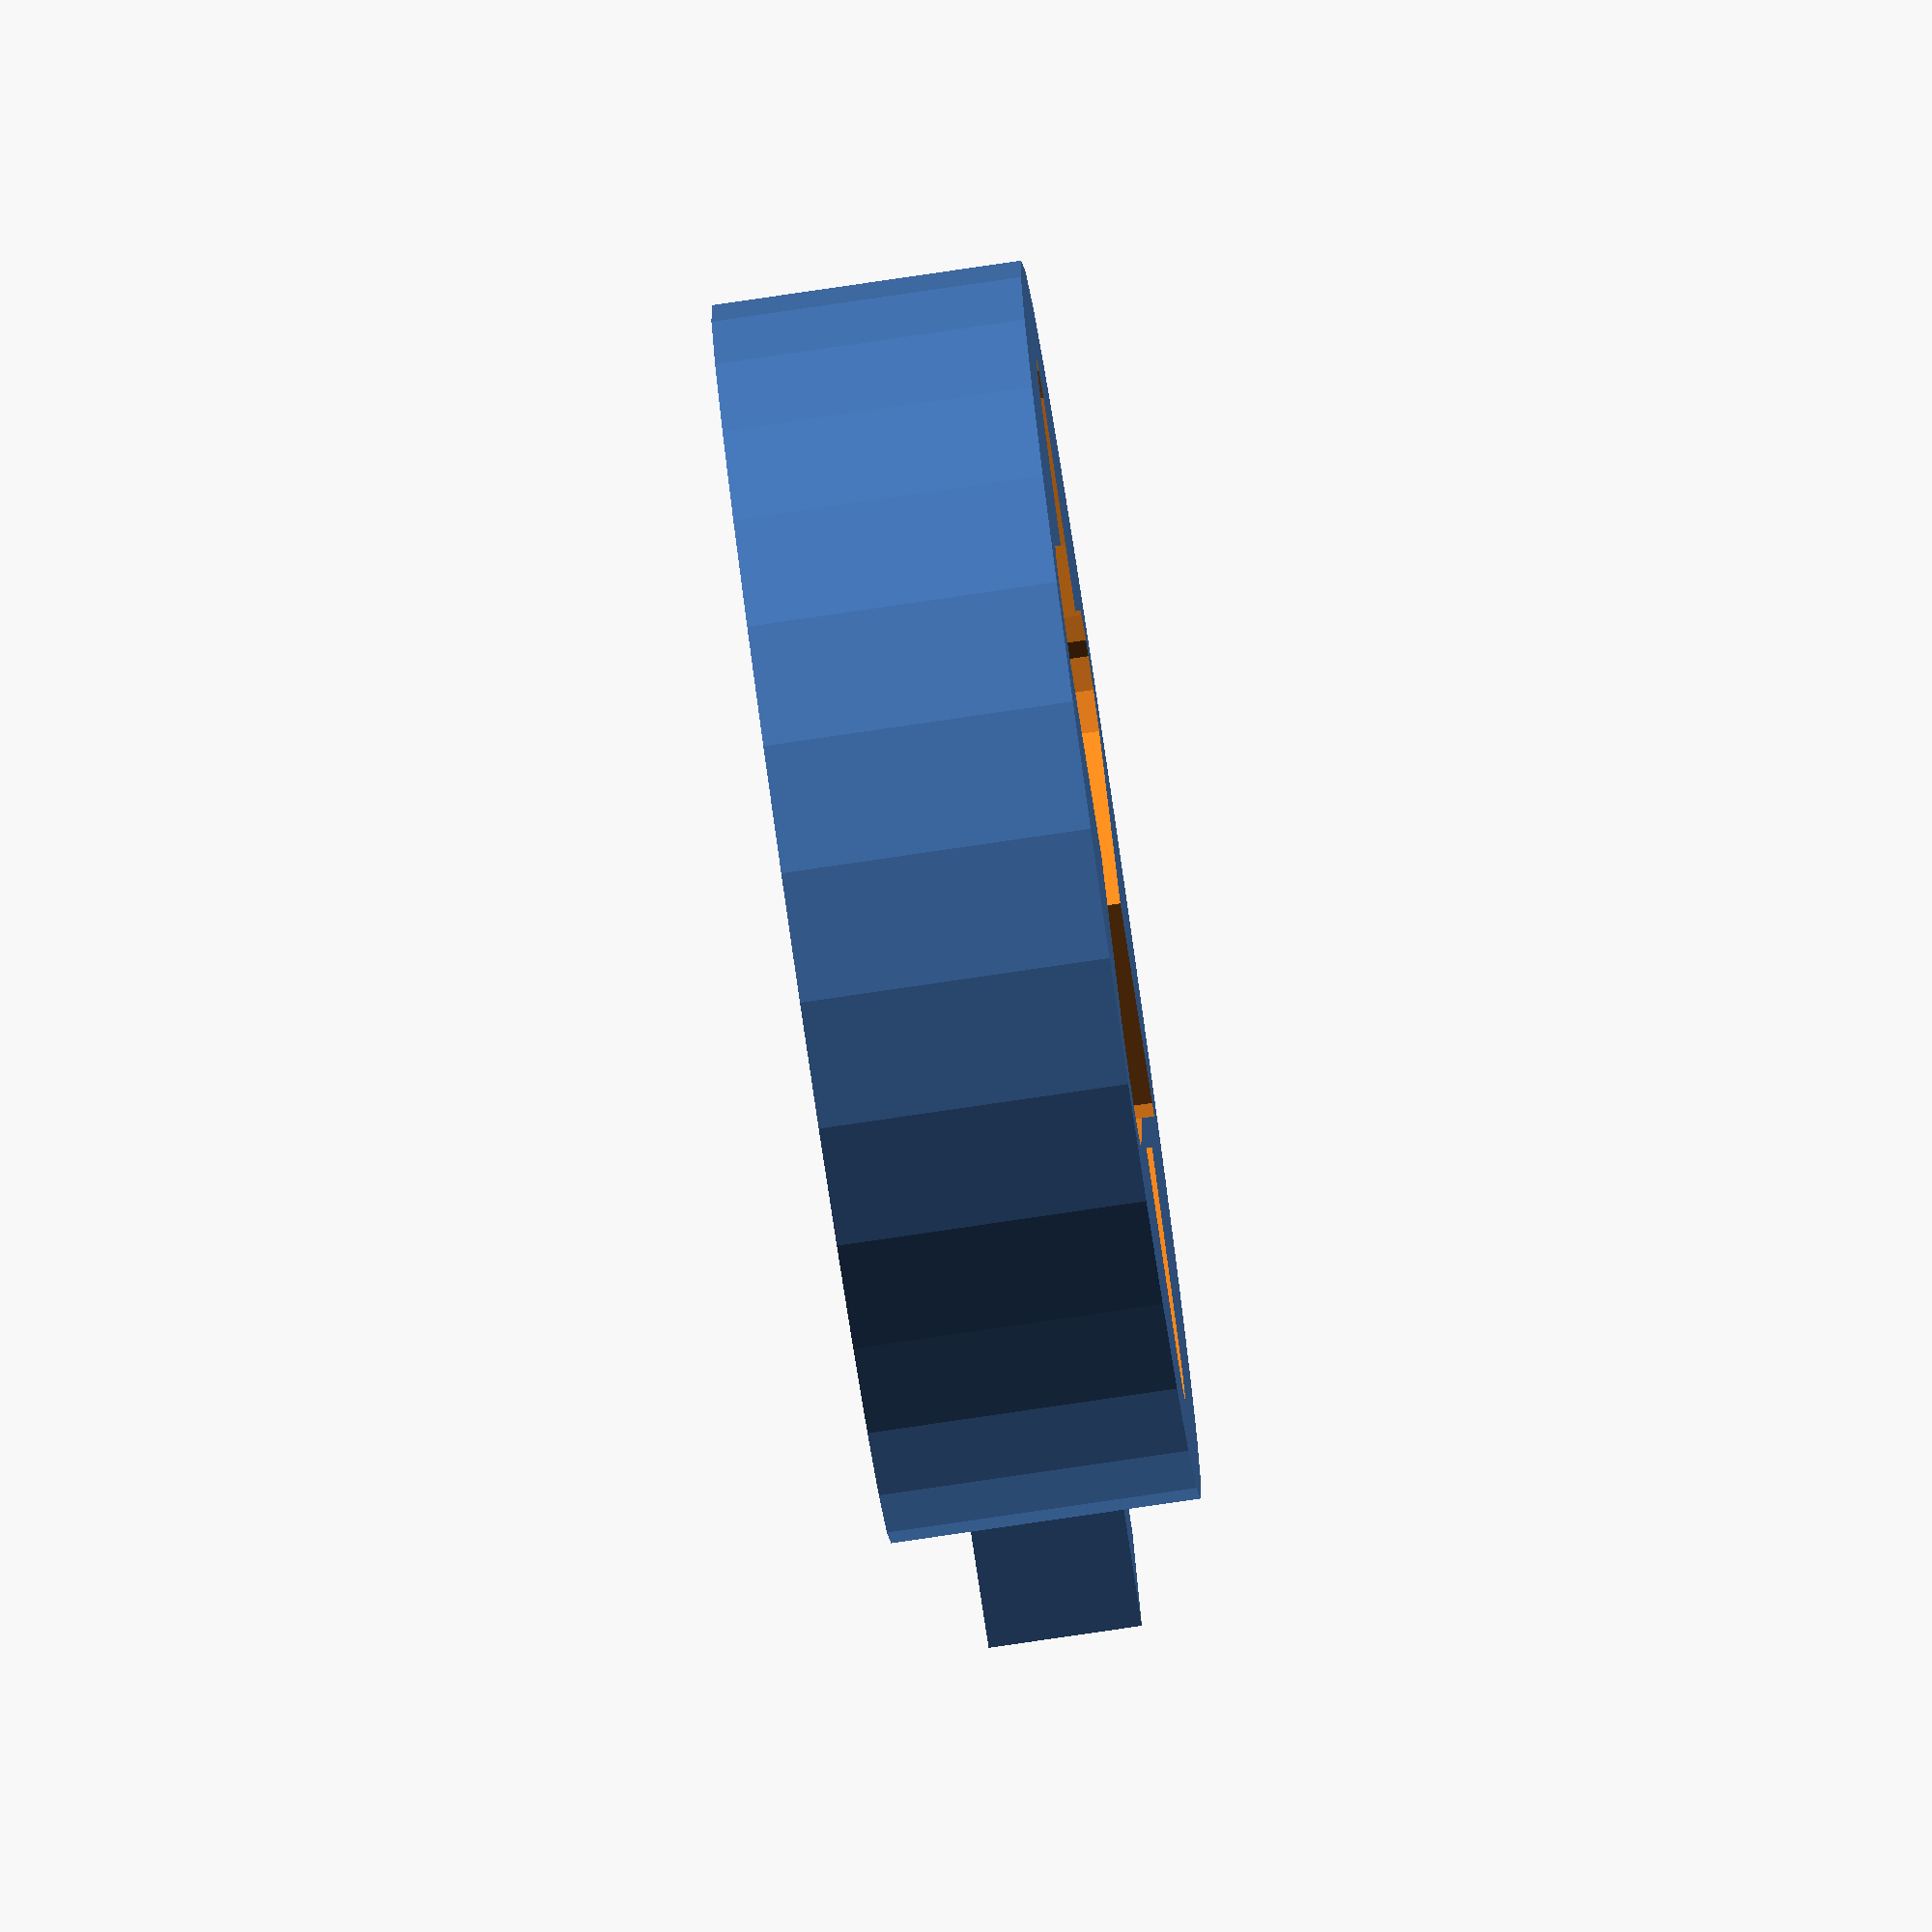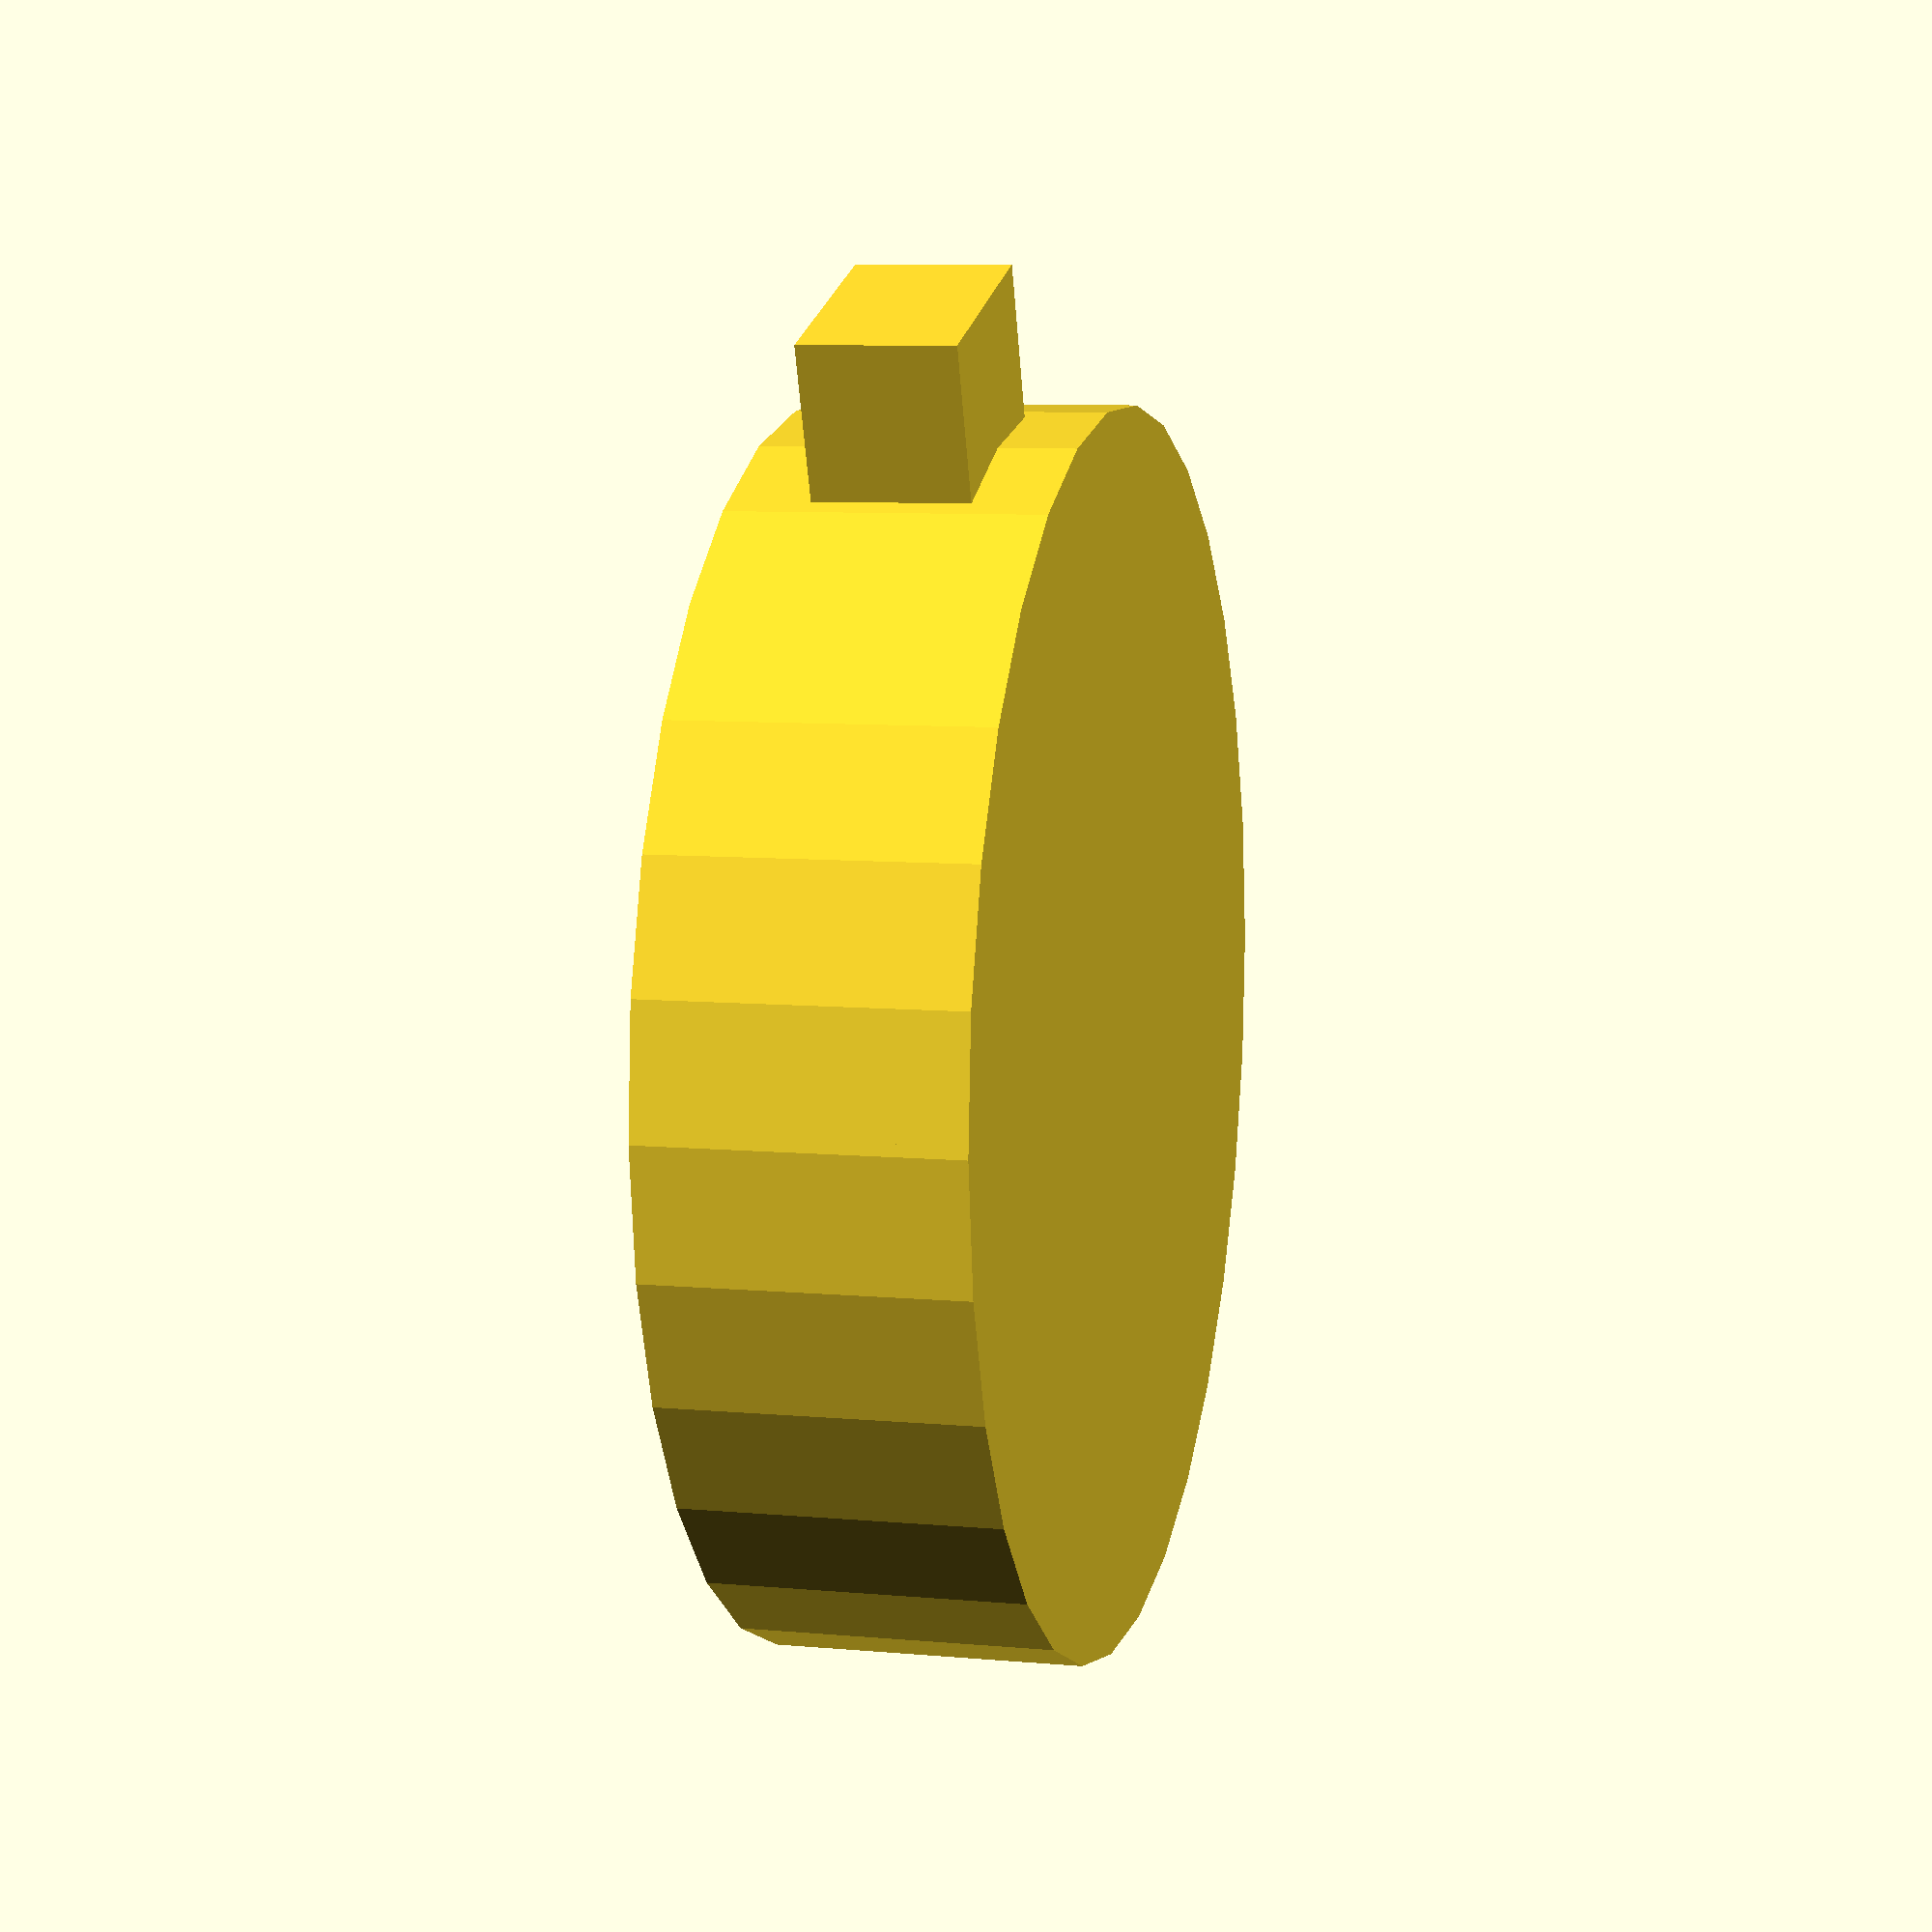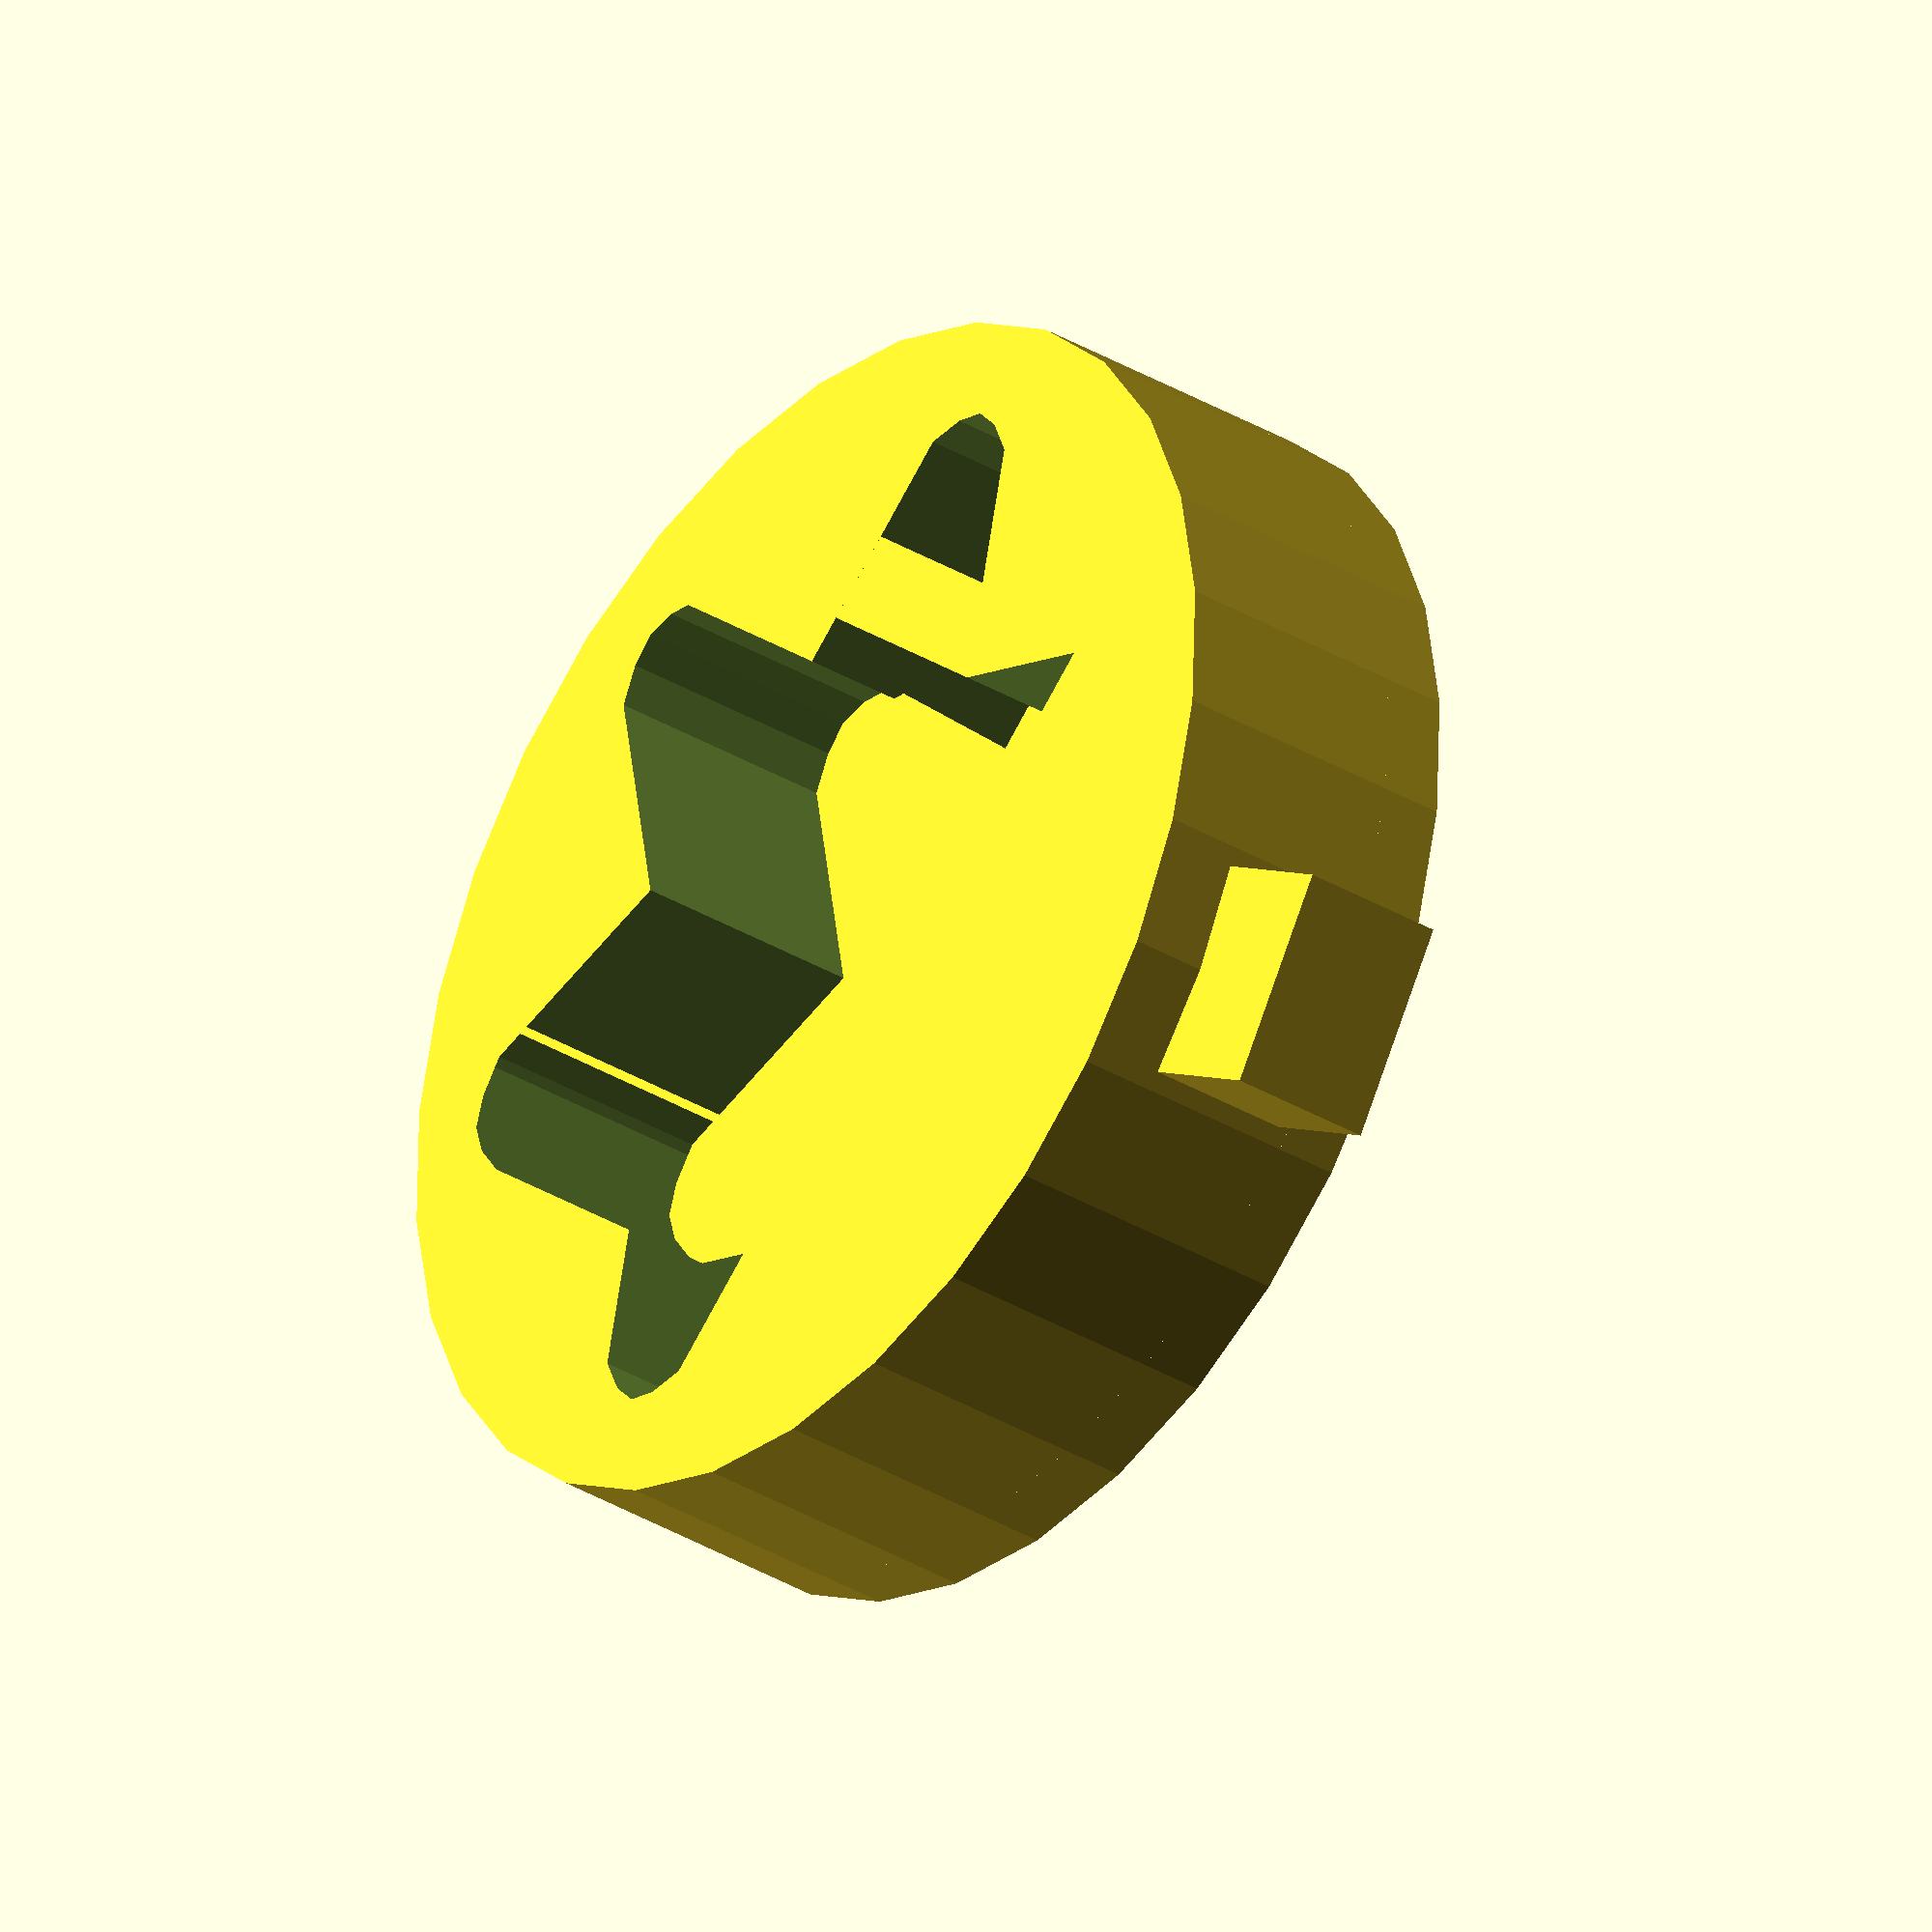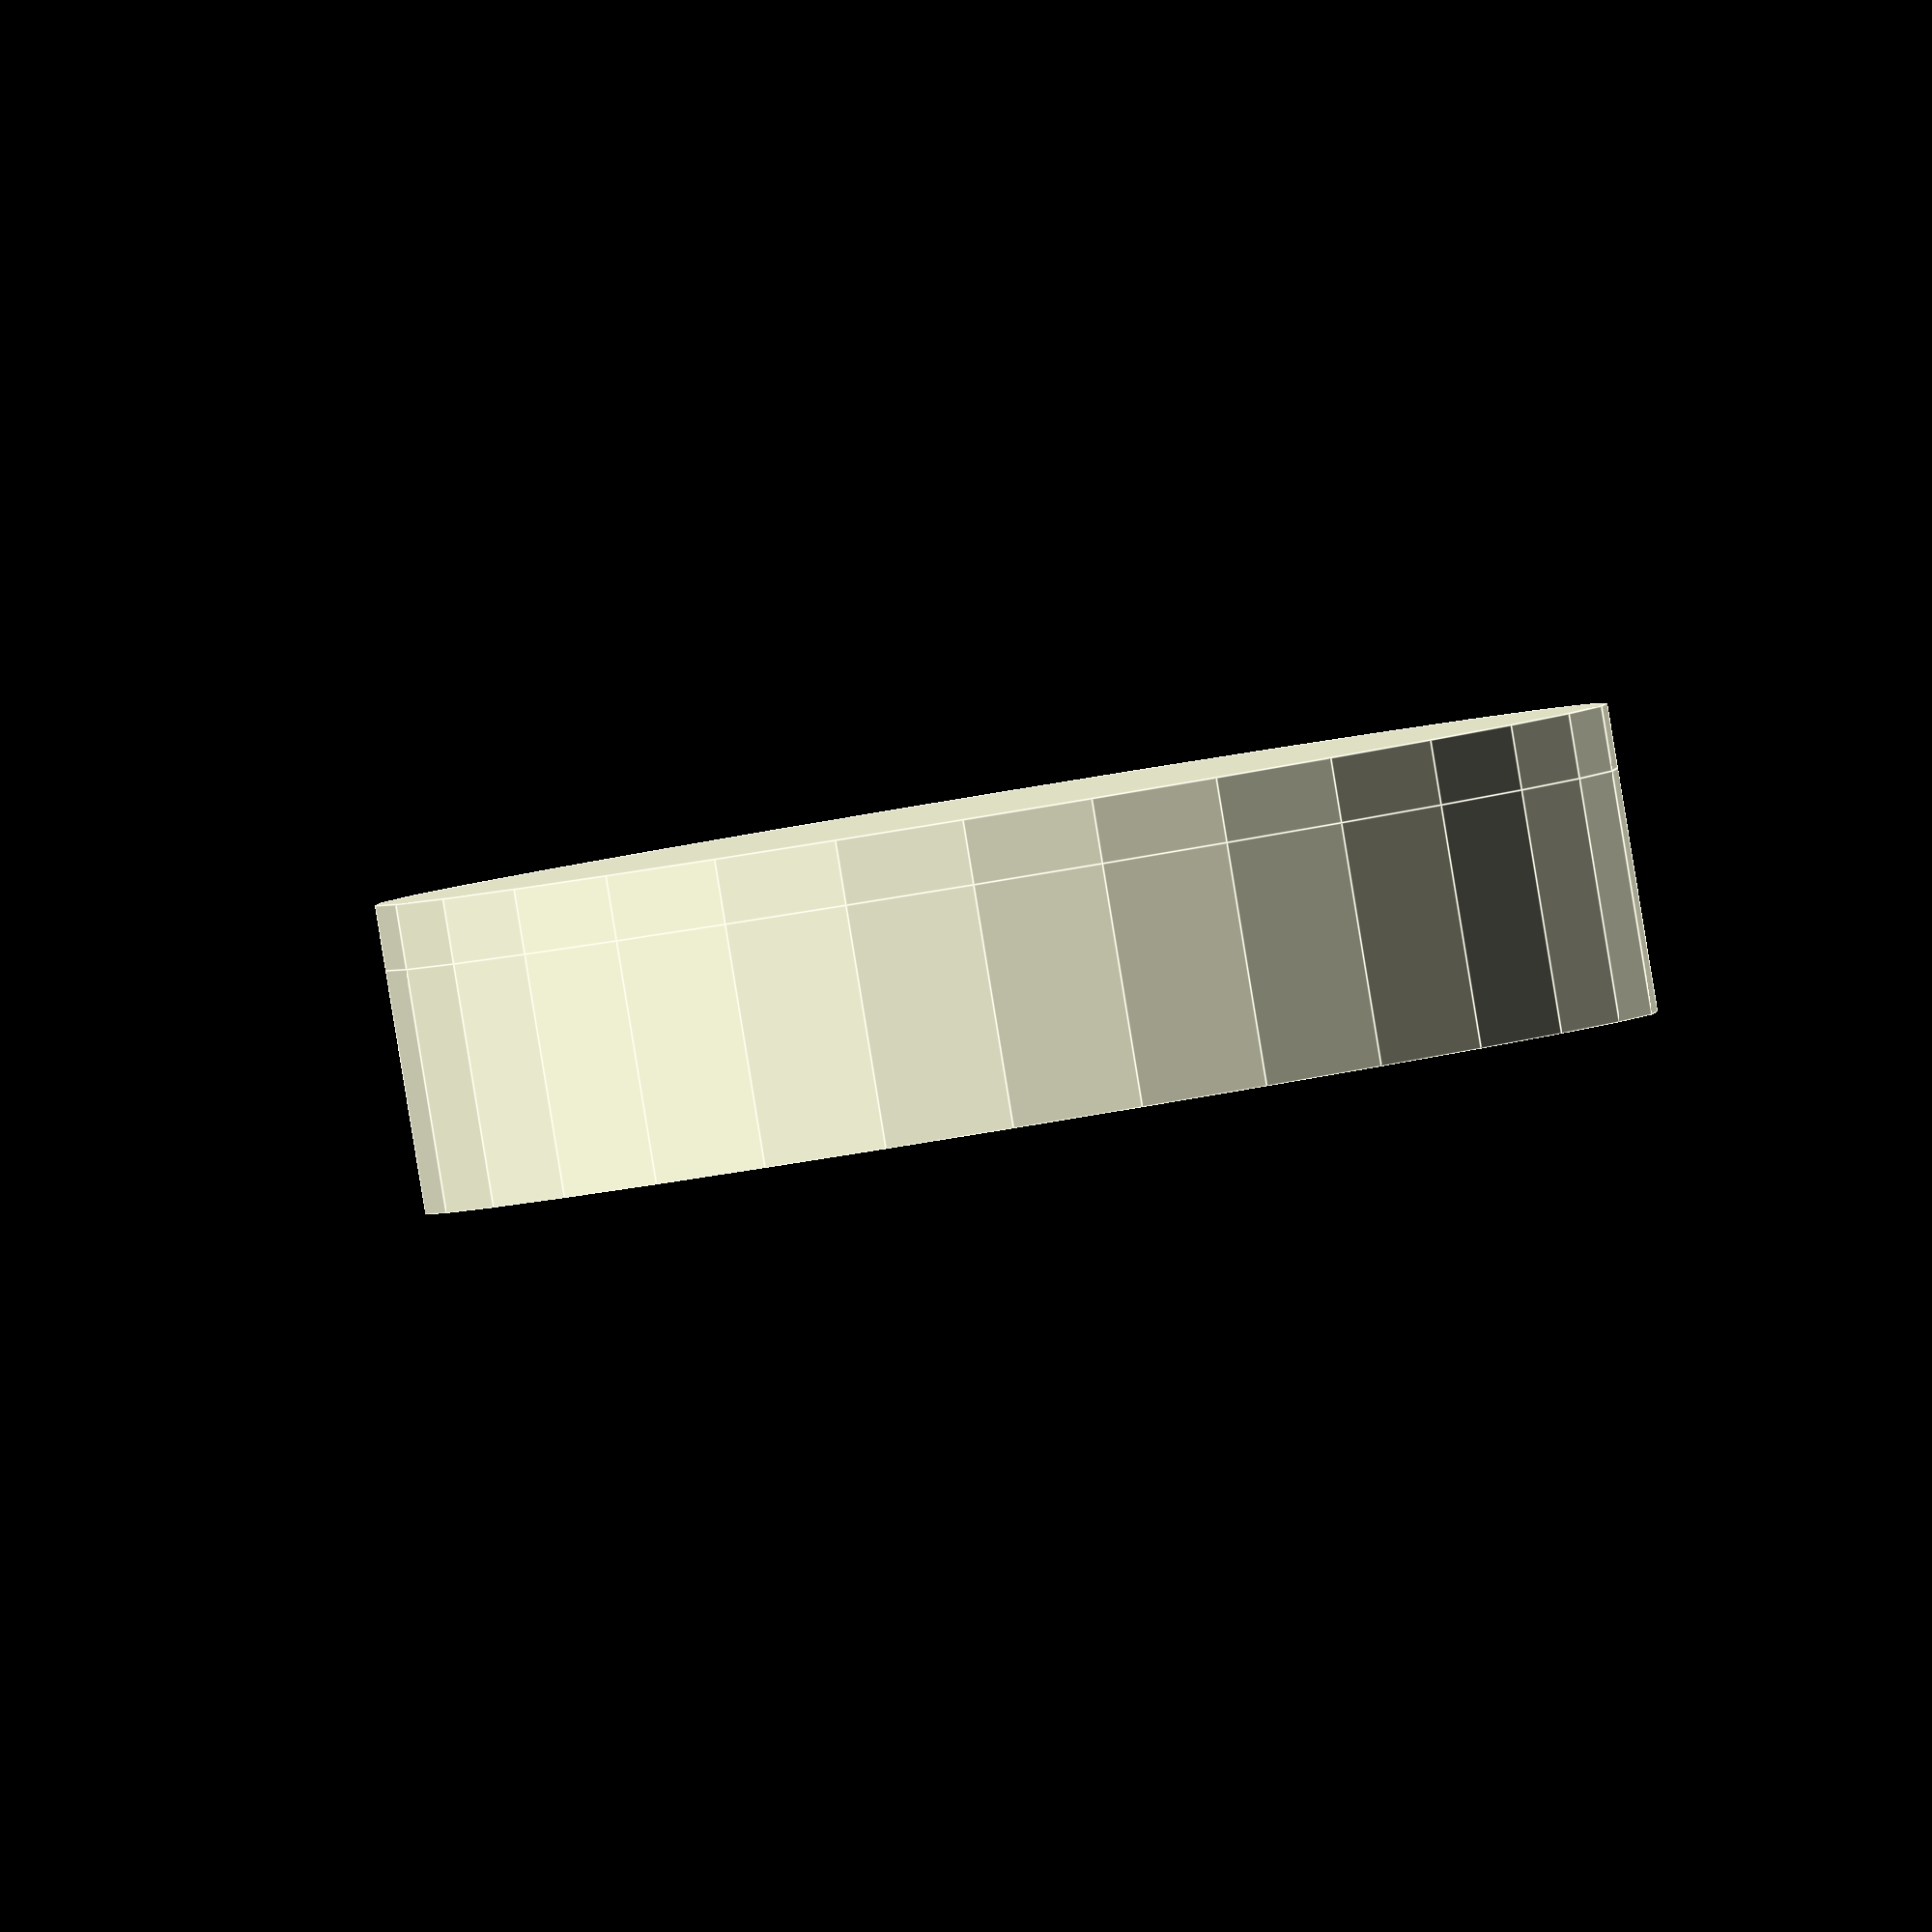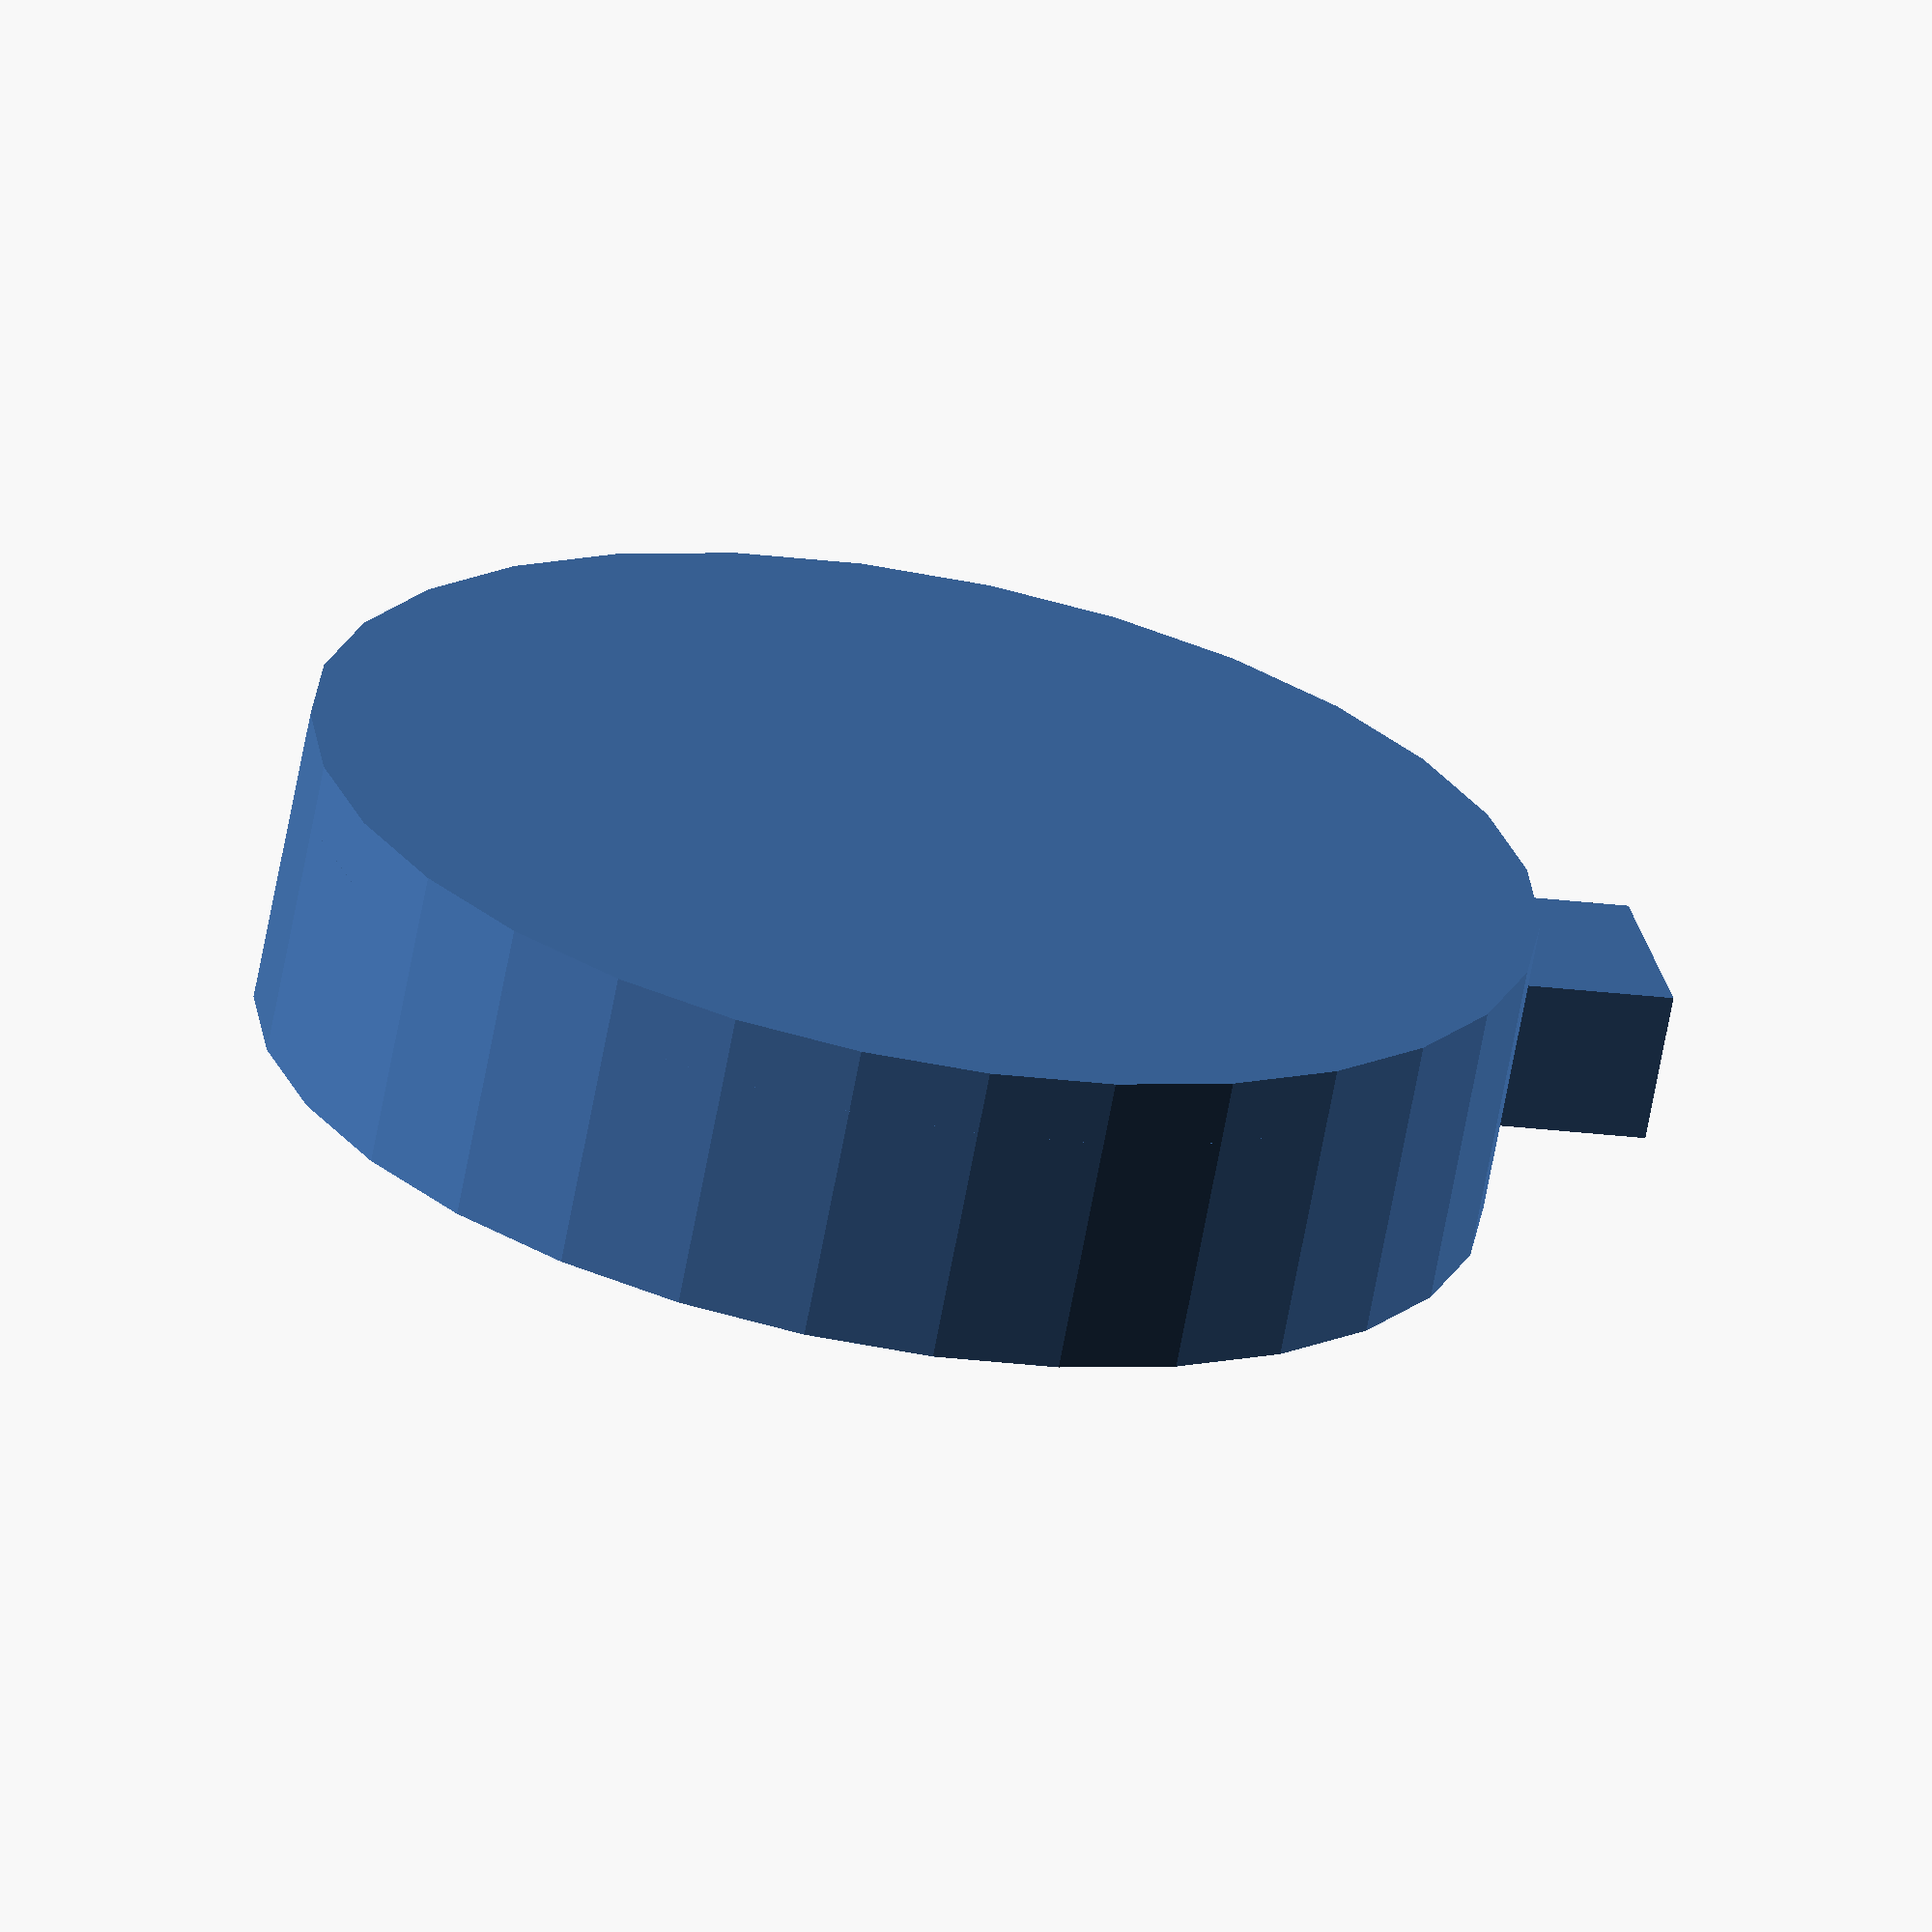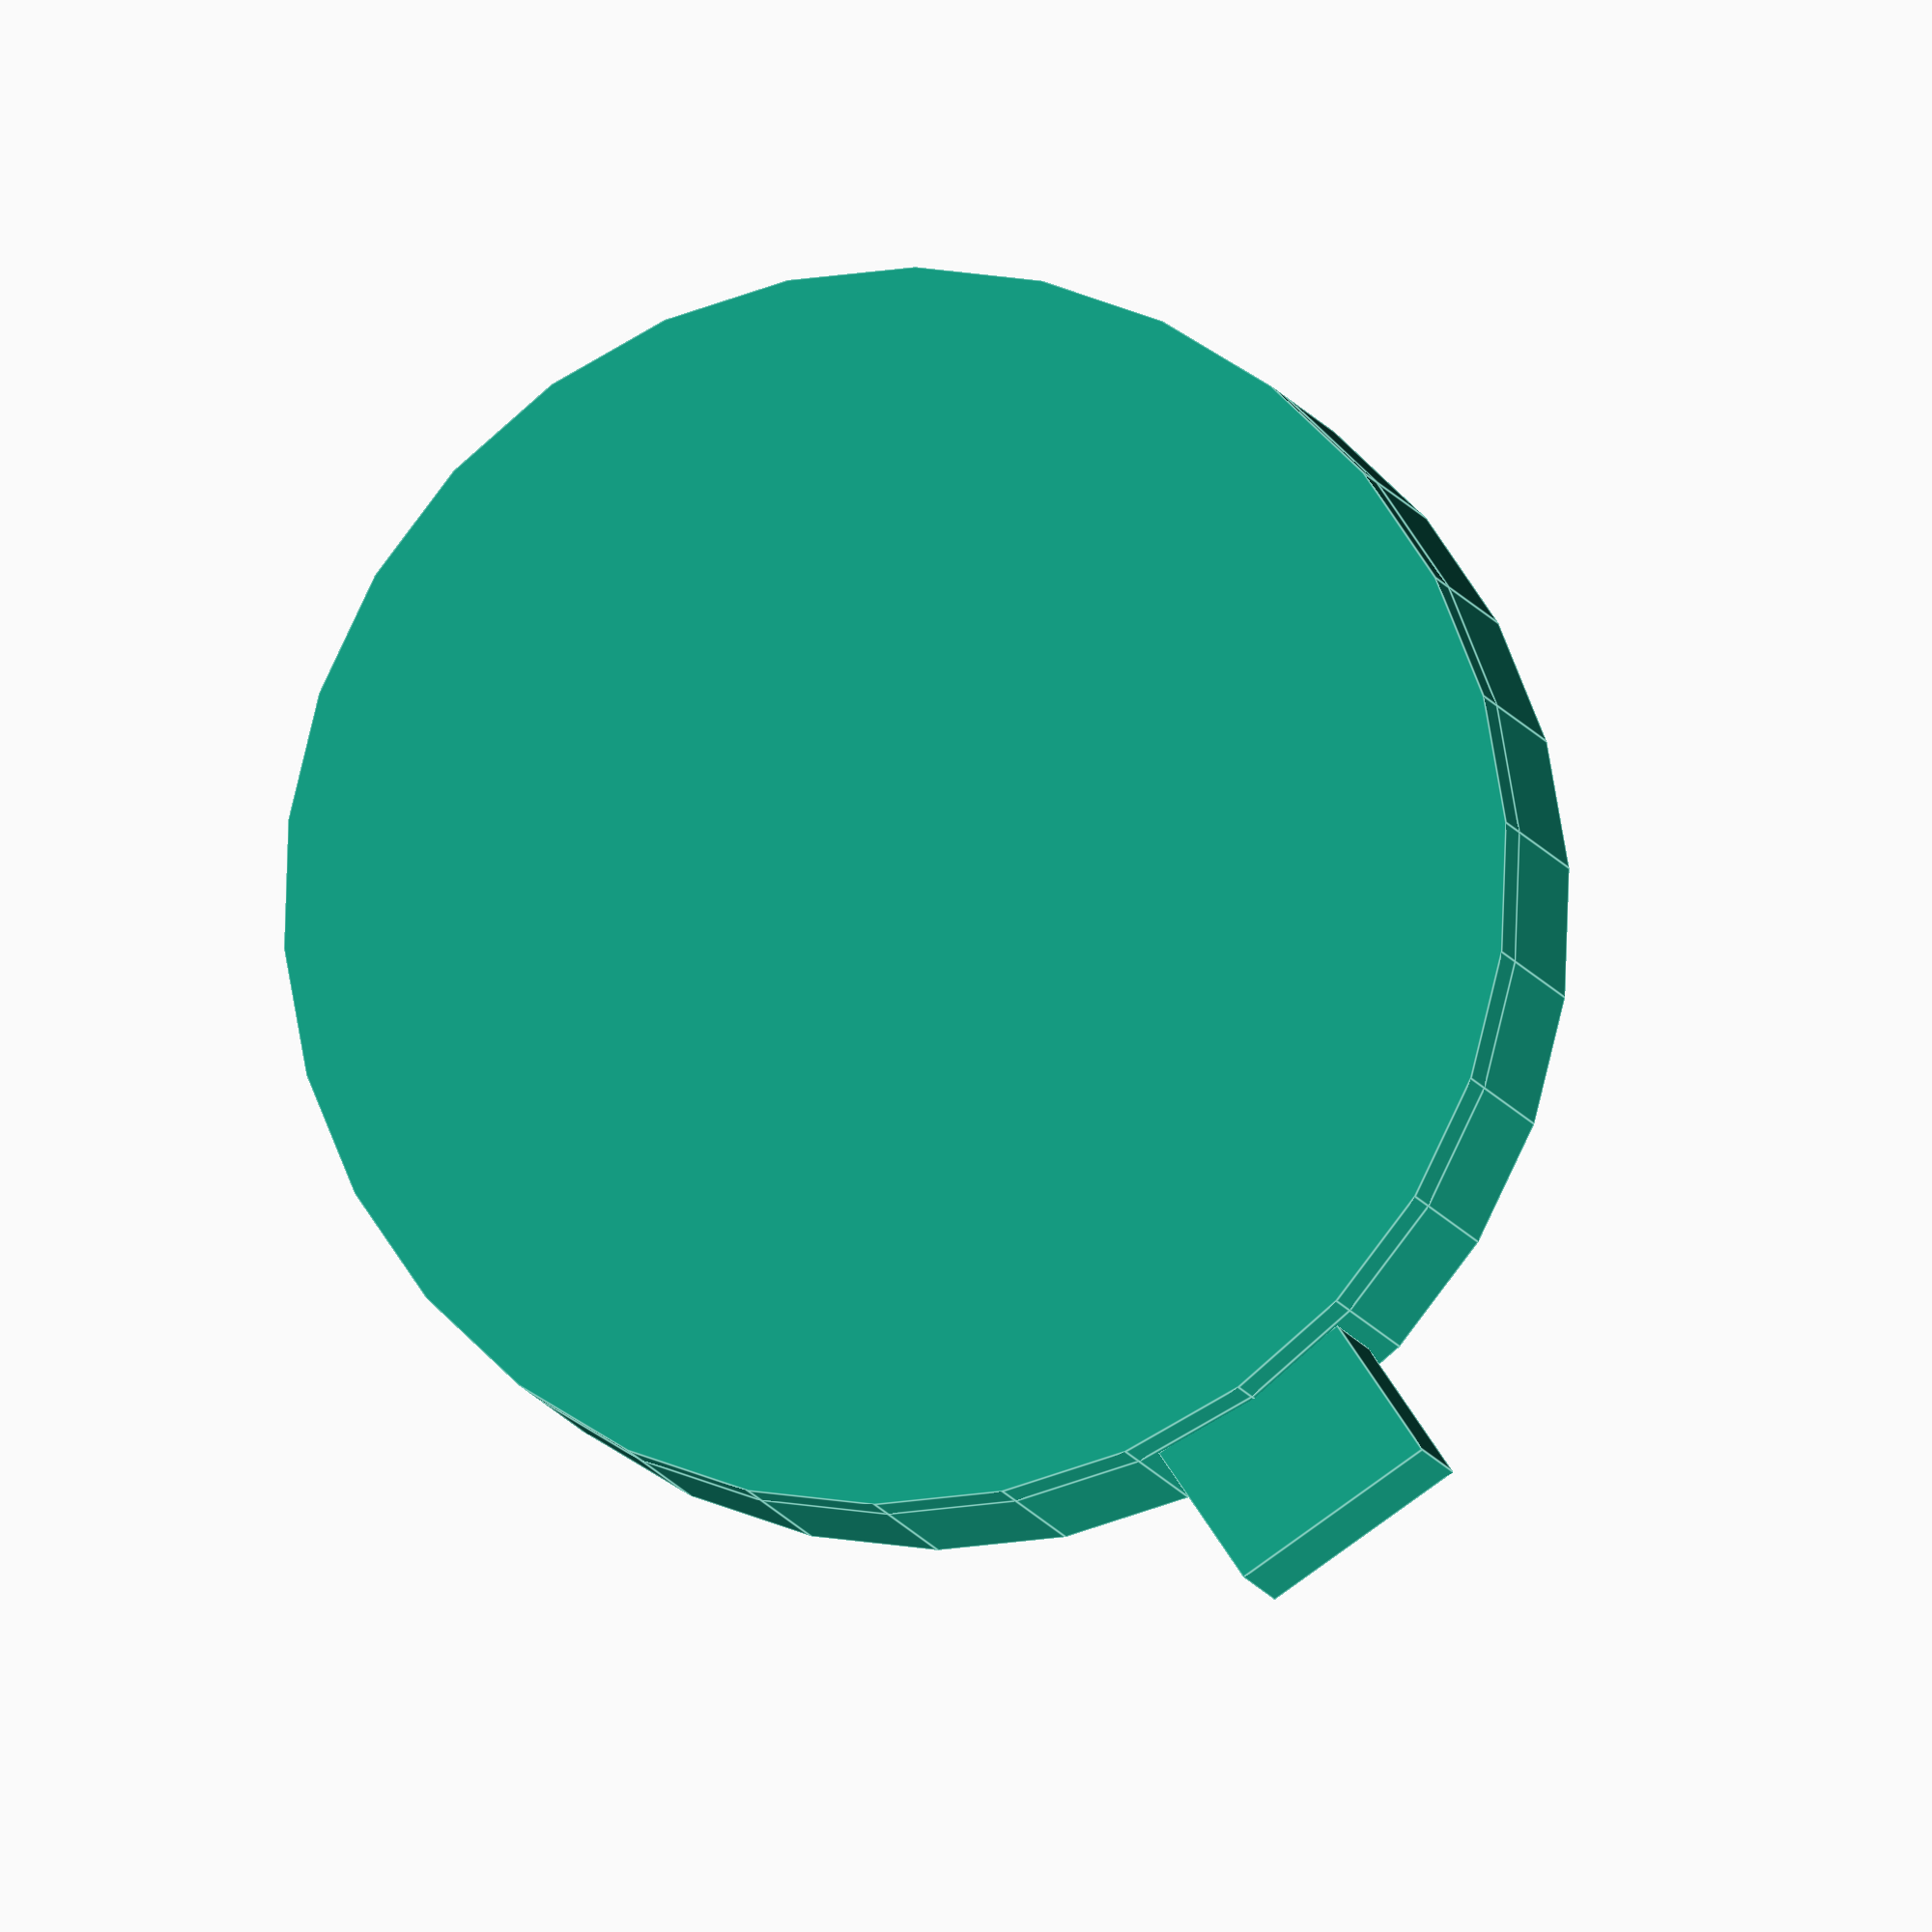
<openscad>
$fn = 30;

rad=19;

module servo_horn_interface(){

difference(){
cylinder(r=rad, 7.5);

translate([0,0,-0.5])
linear_extrude(80){
for(i=[0:5])
rotate([0,0,360/6*i])
polygon([[7,0],[2.05,15],[1,15.75],[0,16.05],[-1, 15.75],[-2.05,15],[-7,0]]);
}

}

translate([0,0,-2])
cylinder(r=rad, 2);

translate([21,0,2.7])
cube([4.7,6.7,4.7],center=true);
}

servo_horn_interface();


</openscad>
<views>
elev=81.9 azim=342.9 roll=278.3 proj=o view=wireframe
elev=172.2 azim=109.8 roll=75.6 proj=p view=solid
elev=34.8 azim=31.9 roll=51.4 proj=o view=wireframe
elev=269.0 azim=135.4 roll=350.7 proj=o view=edges
elev=66.9 azim=192.0 roll=169.5 proj=o view=solid
elev=8.6 azim=124.1 roll=191.7 proj=o view=edges
</views>
